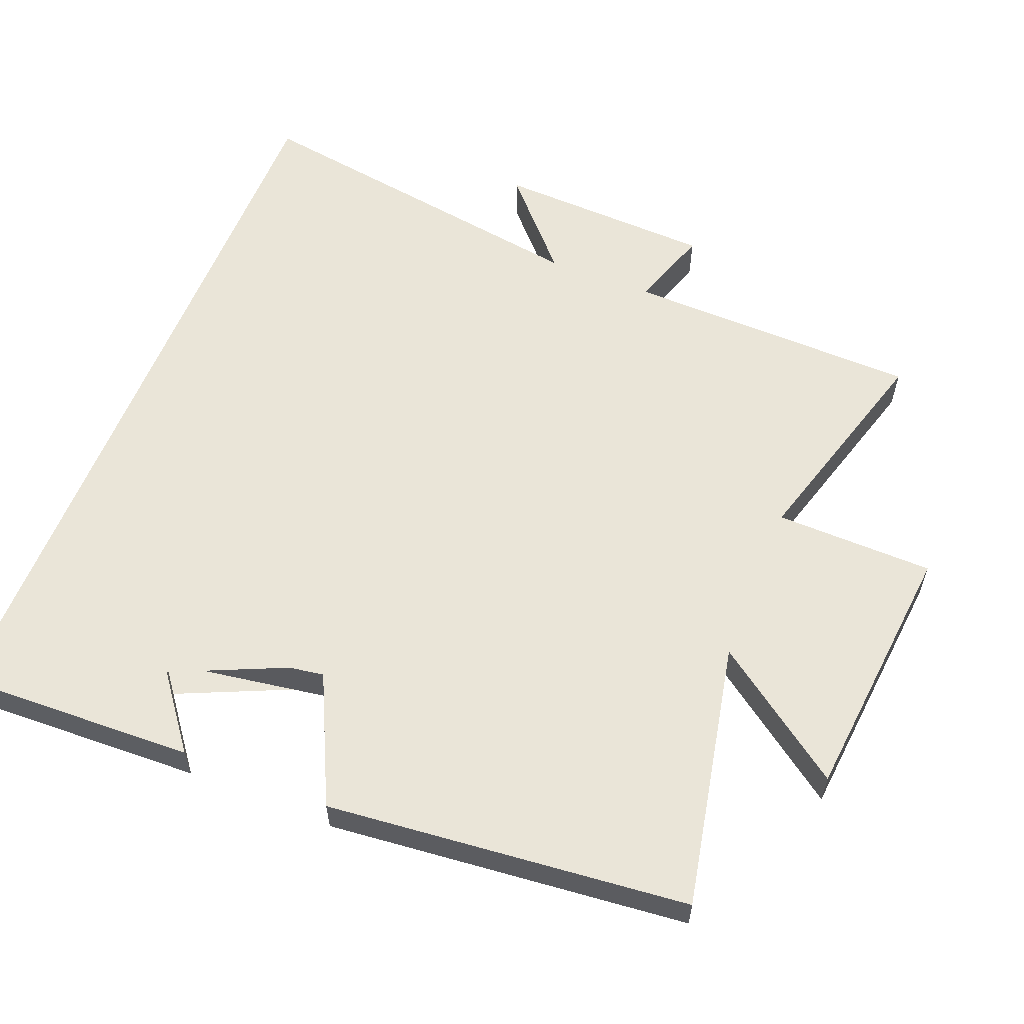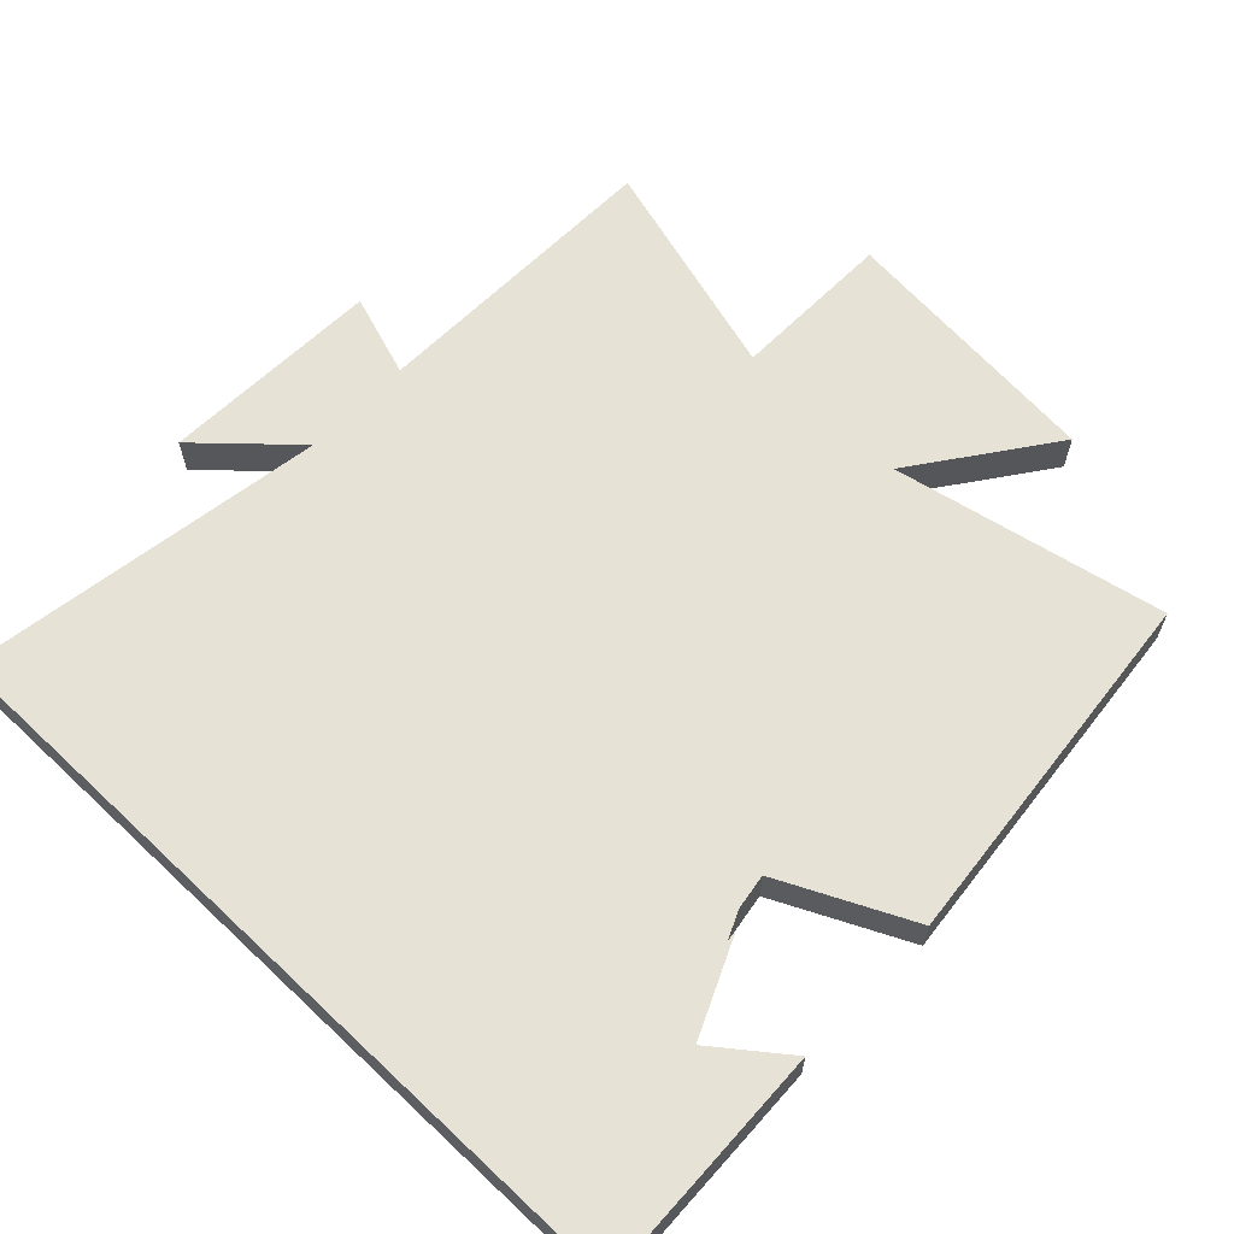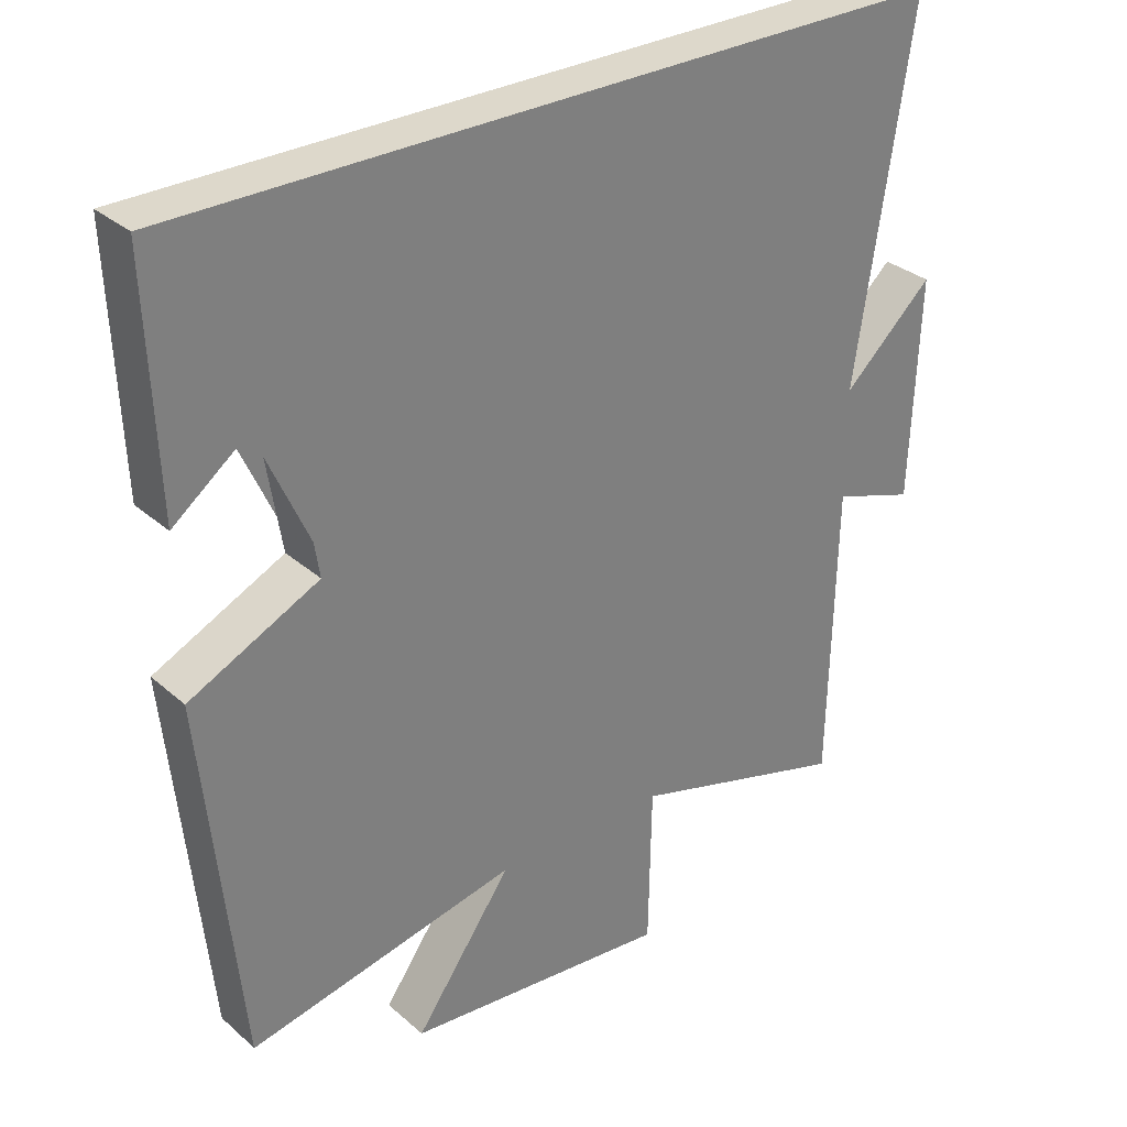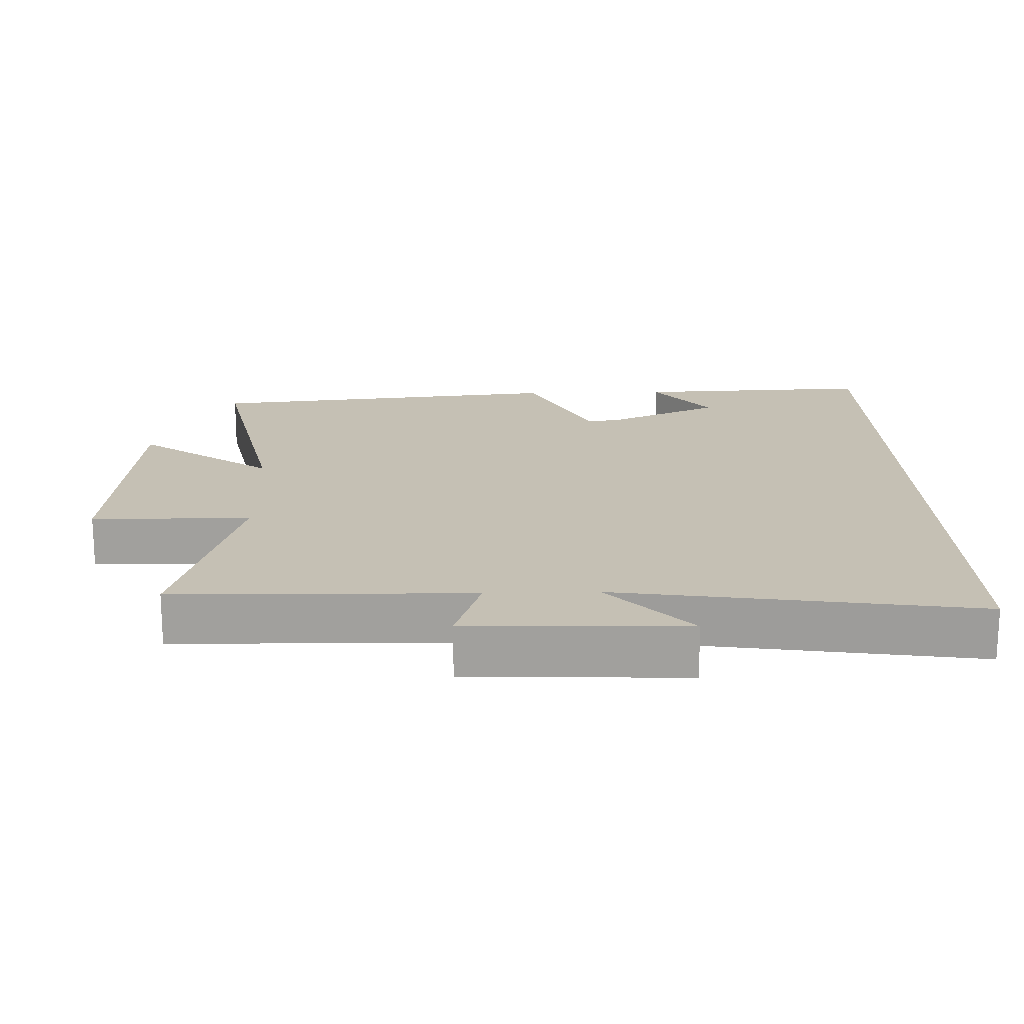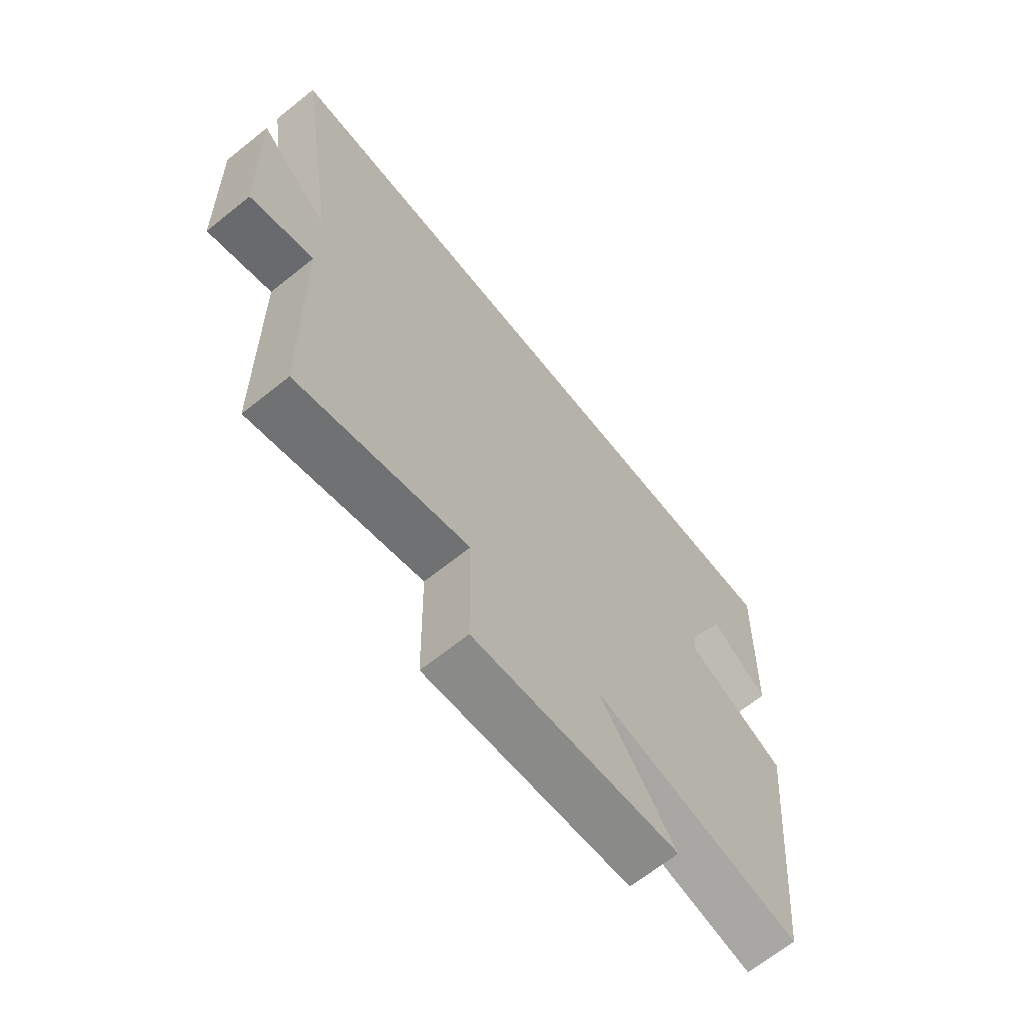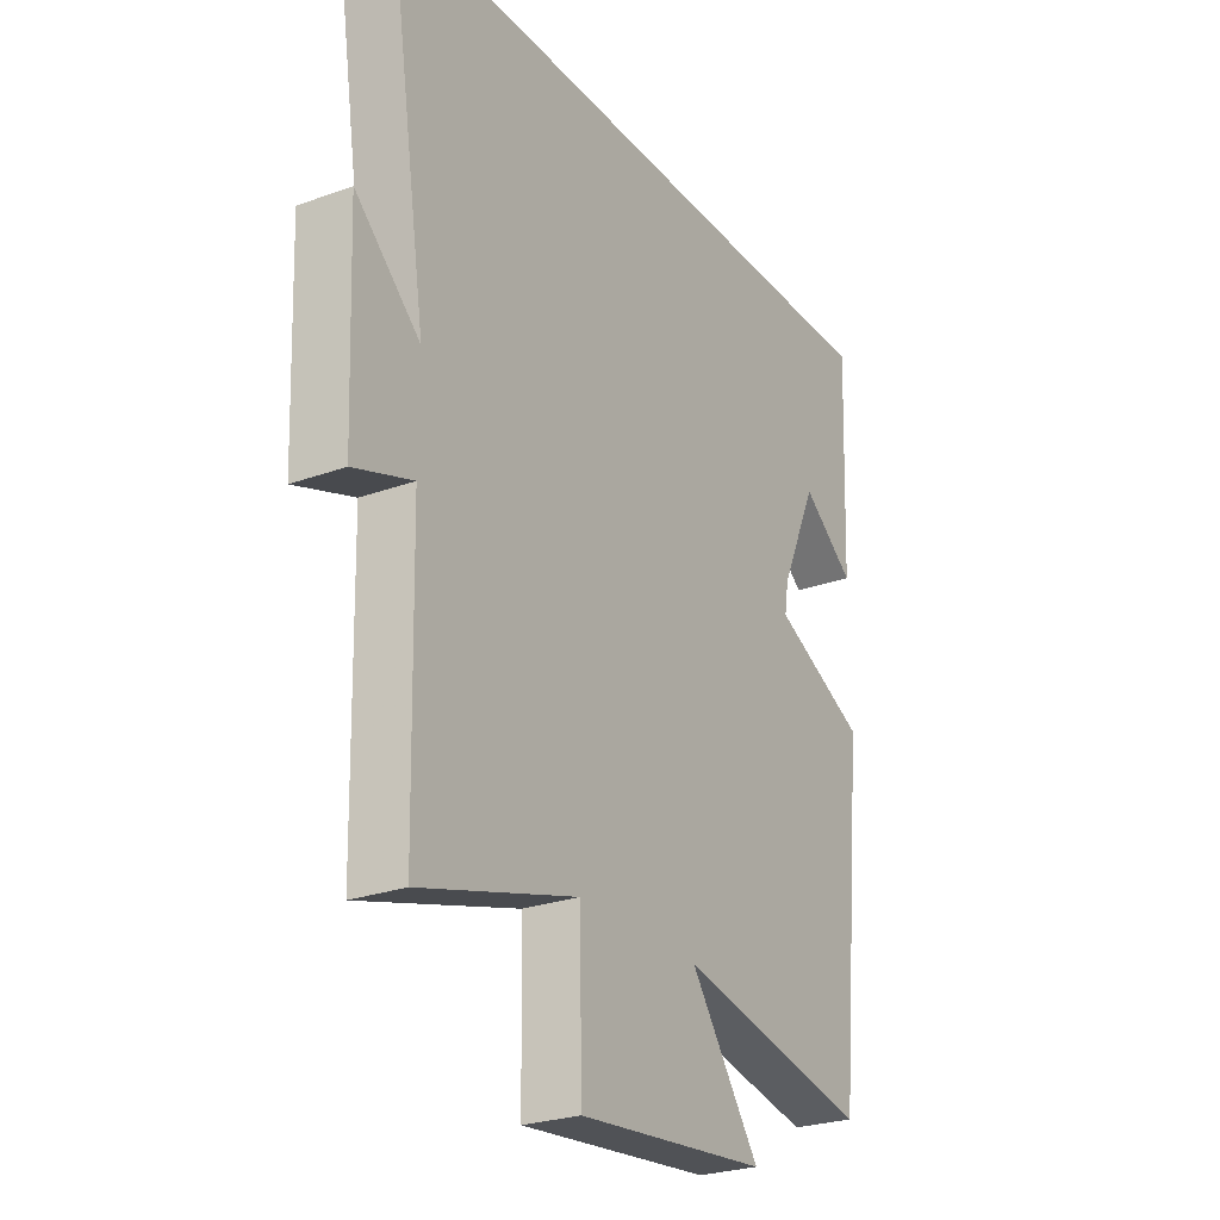
<metadata>
{"format":"obj","ext":"obj","renderer":"f3d","projection":"perspective","resolution":1024,"background":"white","views":[{"elev":58.7,"azim":111.8,"up":"+Y"},{"elev":63.3,"azim":43.6,"up":"+Y"},{"elev":31.4,"azim":140.6,"up":"+Z"},{"elev":18.4,"azim":-91.8,"up":"+Y"},{"elev":-67.3,"azim":-51.3,"up":"+Z"},{"elev":-25.9,"azim":-60.0,"up":"+Z"}]}
</metadata>
<code>
v -0.579 0.07 0.5
v 0.513 0.07 0.5
v 0.5 0.07 0.158
v 0.354 0.07 0.27
v 0.316 0.07 0.028
v 0.5 0.07 -0.06
v 0.448 0.07 -0.578
v 0.065 0.07 -0.5
v 0.203 0.07 -0.692
v -0.175 0.07 -0.728
v -0.179 0.07 -0.5
v -0.491 0.07 -0.59
v -0.5 0.07 -0.167
v -0.616 0.07 -0.206
v -0.628 0.07 0.106
v -0.5 0.07 -0.011
v -0.579 0 0.5
v 0.513 0 0.5
v 0.5 0 0.158
v 0.354 0 0.27
v 0.316 0 0.028
v 0.5 0 -0.06
v 0.448 0 -0.578
v 0.065 0 -0.5
v 0.203 0 -0.692
v -0.175 0 -0.728
v -0.179 0 -0.5
v -0.491 0 -0.59
v -0.5 0 -0.167
v -0.616 0 -0.206
v -0.628 0 0.106
v -0.5 0 -0.011
f 13 14 15 16
f 11 12 13 16
f 11 16 1 2
f 8 9 10 11
f 8 11 2
f 5 6 7 8
f 4 5 8
f 2 3 4
f 8 4 2
f 32 31 30 29
f 32 29 28 27
f 18 17 32 27
f 27 26 25 24
f 18 27 24
f 24 23 22 21
f 24 21 20
f 20 19 18
f 18 20 24
f 1 17 18 2
f 2 18 19 3
f 3 19 20 4
f 4 20 21 5
f 5 21 22 6
f 6 22 23 7
f 7 23 24 8
f 8 24 25 9
f 9 25 26 10
f 10 26 27 11
f 11 27 28 12
f 12 28 29 13
f 13 29 30 14
f 14 30 31 15
f 15 31 32 16
f 16 32 17 1

</code>
